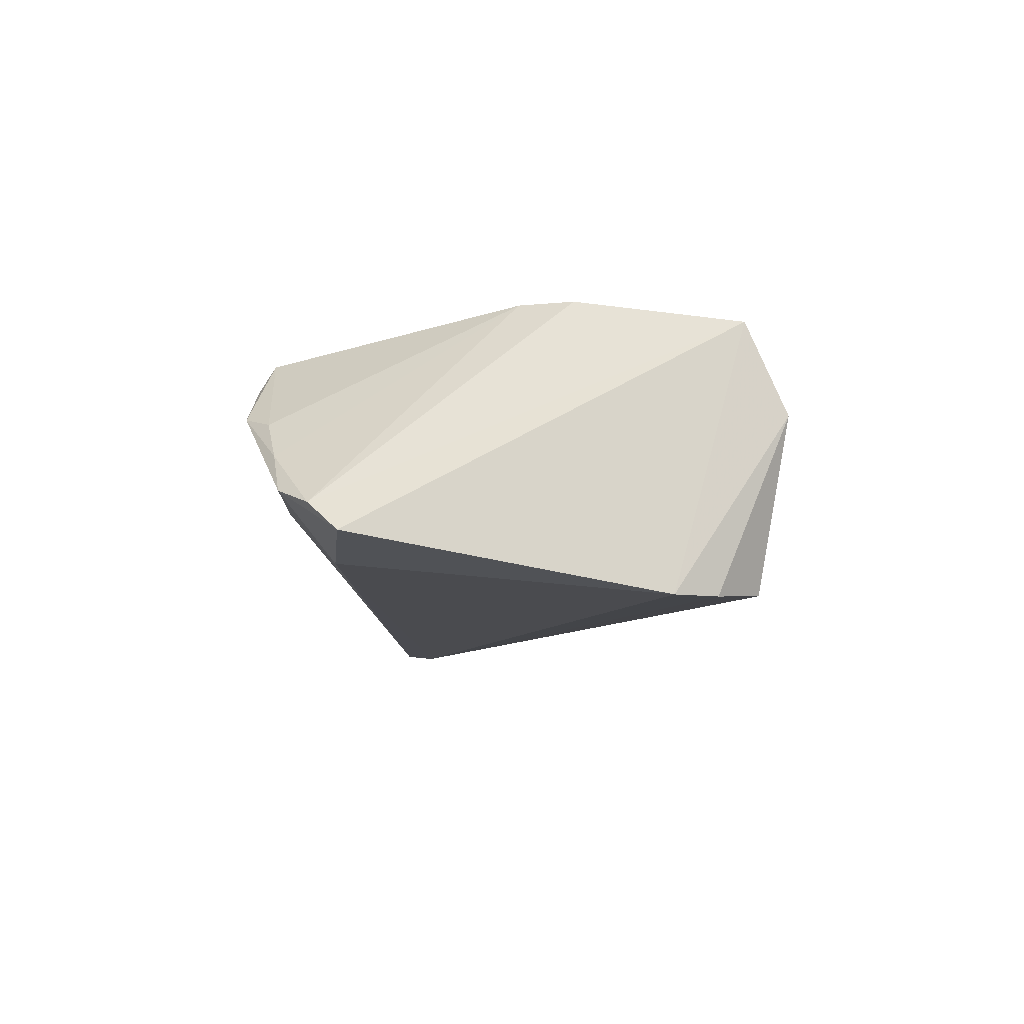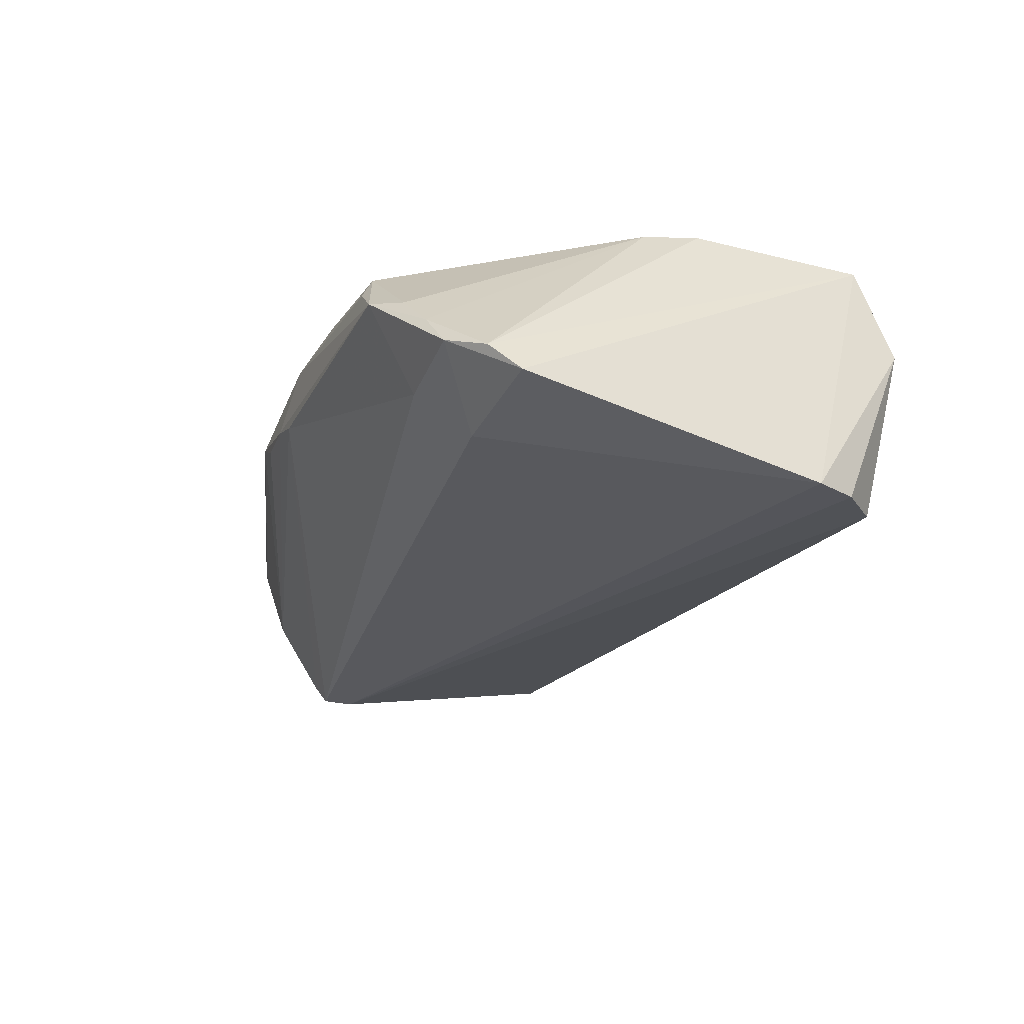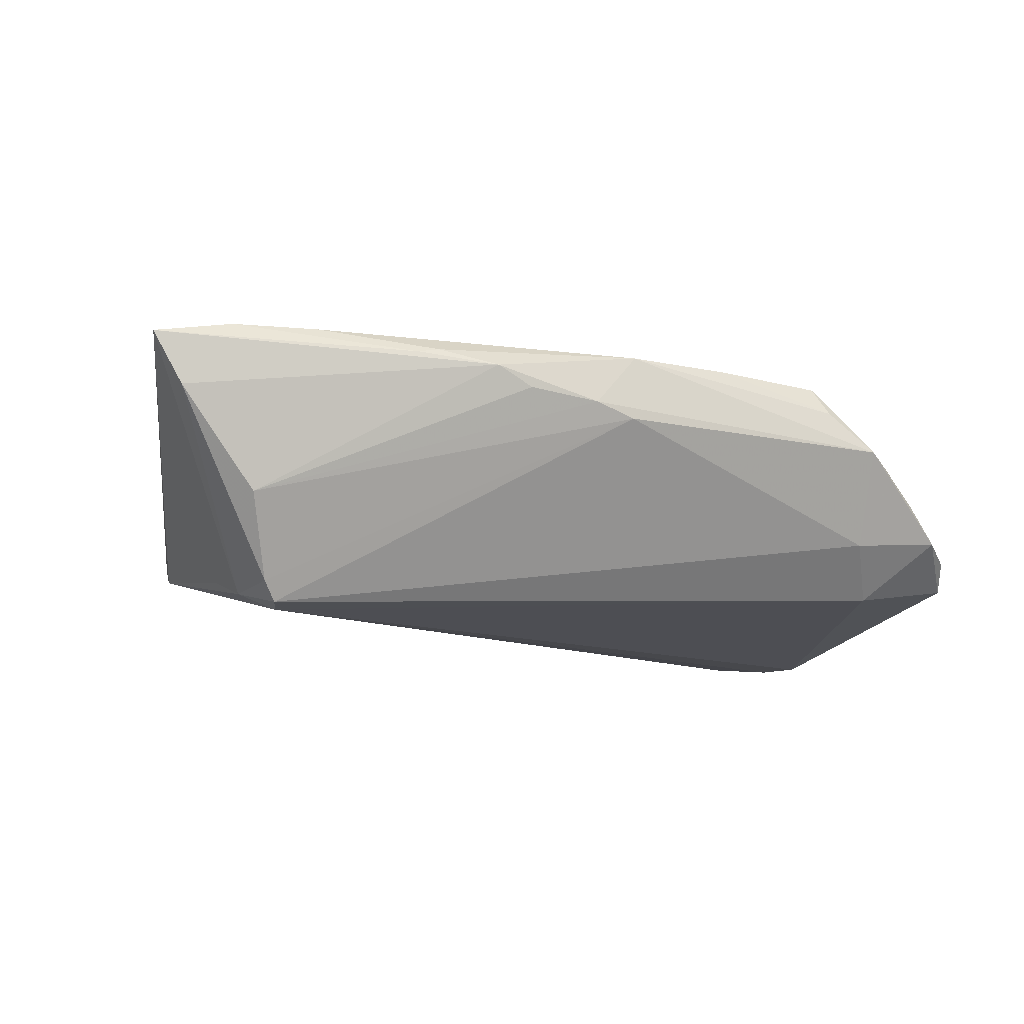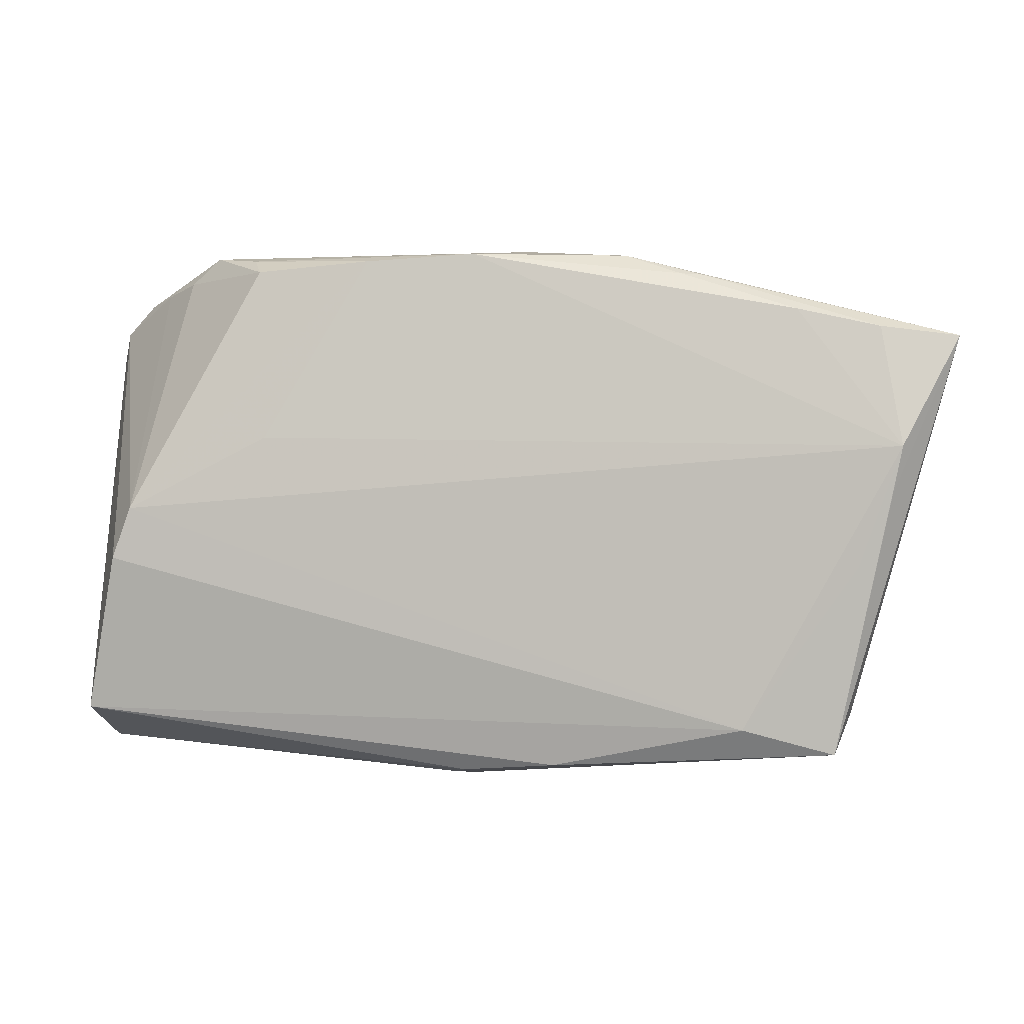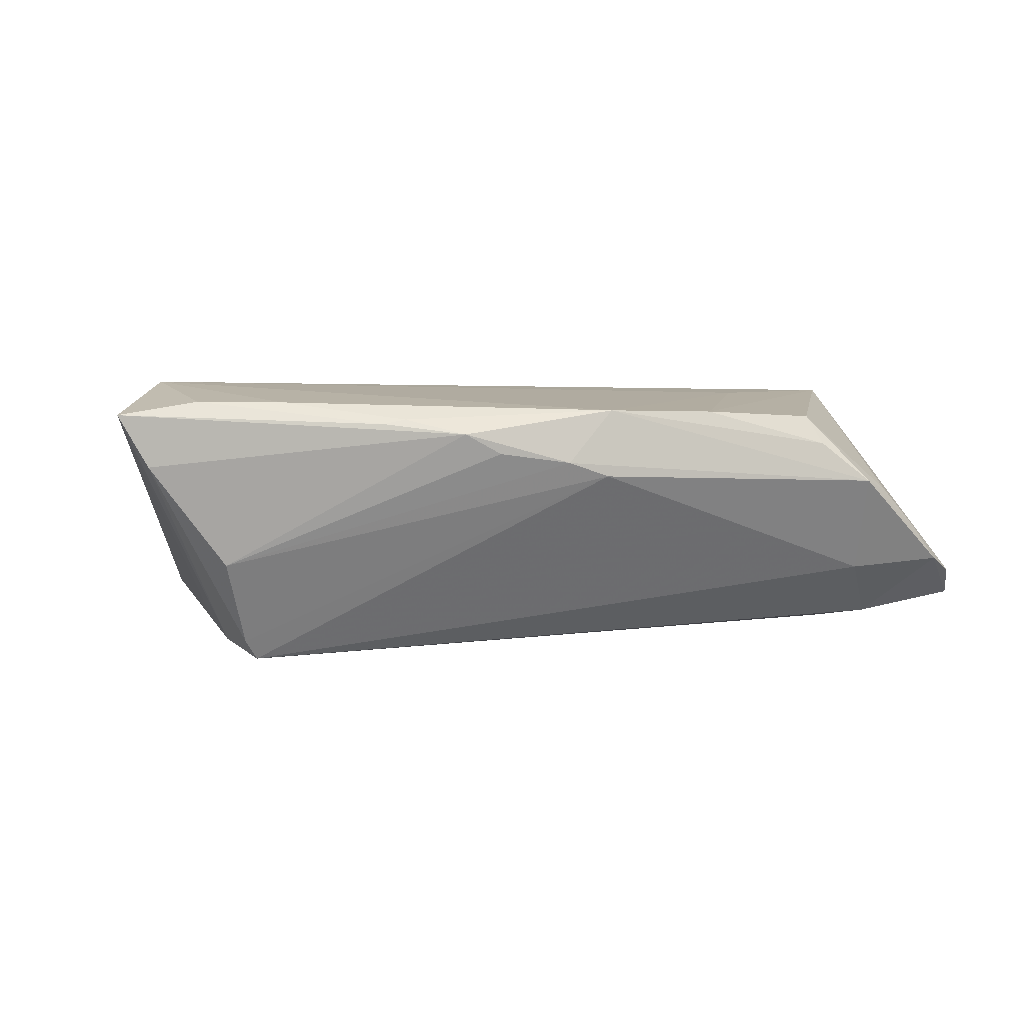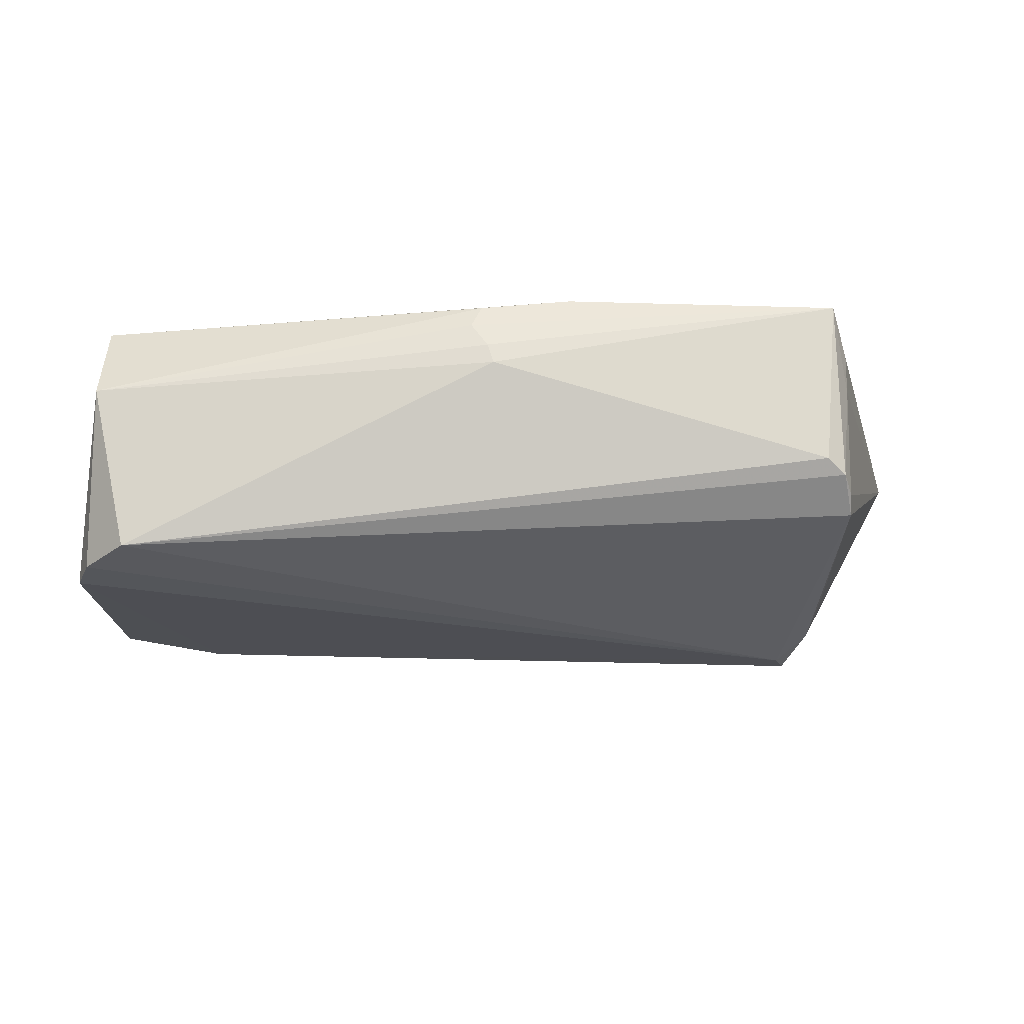
<metadata>
{"format":"obj","ext":"obj","renderer":"f3d","projection":"perspective","resolution":1024,"background":"white","views":[{"elev":-8.9,"azim":-91.8,"up":"+Z"},{"elev":-25.0,"azim":-111.4,"up":"+Z"},{"elev":-11.6,"azim":156.0,"up":"+Z"},{"elev":0.7,"azim":8.6,"up":"+Y"},{"elev":2.8,"azim":162.4,"up":"+Z"},{"elev":-25.3,"azim":-0.1,"up":"+Z"}]}
</metadata>
<code>
v -0.04215 0.02975 -0.007071
v -0.0523 -0.006106 0.01858
v -0.03269 0.03291 0.01445
v 0.04804 -0.006779 0.01868
v -0.04667 0.02362 -0.01398
v 0.04586 0.001471 -0.01425
v -0.003387 -0.03576 0.00831
v -0.005622 -0.03528 0.01168
v 0.04007 0.02685 0.01622
v -0.002957 0.03482 0.01521
v 0.05084 0.02444 0.0163
v -0.05043 0.03117 -0.001019
v 0.04539 -0.02472 0.01743
v 0.04502 -0.03137 0.01686
v -0.03109 0.01022 0.01803
v 0.05712 0.02356 0.007724
v 0.04564 -0.02704 -0.007116
v -0.05469 0.03021 -0.006072
v -0.002137 0.03576 0.006394
v -0.061 0.02258 -0.01176
v 0.01731 0.03458 0.01203
v -0.002546 -0.03569 0.005649
v 0.02478 0.0319 0.01397
v -0.05911 0.02628 -0.008164
v 0.04703 -0.02616 0.006344
v -0.05688 -0.02688 0.01495
v 0.04055 0.01258 -0.0192
v -0.01749 0.03408 0.01508
v -0.04984 0.0006784 0.01868
v 0.0523 0.002497 0.01879
v -0.04539 0.03244 0.003966
v 0.04184 0.0163 -0.01872
v -0.0569 -0.03207 0.003135
v 0.02765 0.03174 0.01338
v -0.05793 -0.02293 -0.0192
v 0.0536 0.008815 0.0192
v -0.05221 -0.02868 -0.01852
v 0.04463 0.008498 -0.01675
v -0.004248 -0.03452 0.01486
v -0.04101 0.03576 0.005444
v 0.03315 -0.02813 0.01903
v 0.04319 -0.02882 -0.005431
v 0.04694 -0.02186 -0.01081
v 0.061 0.02323 0.01454
v 0.01257 0.03481 0.009435
v 0.04697 0.02282 -0.005394
v 0.04357 0.01749 -0.01614
v -0.03434 0.03481 0.01068
v 0.04716 -0.02636 0.01177
v 0.003266 0.03575 0.008222
v 0.007972 -0.03349 0.01661
v -0.06004 -0.01741 -0.0192
v 0.04677 -0.02408 -0.008779
f 52 26 20
f 8 39 33
f 33 39 26
f 26 52 33
f 43 37 27
f 43 17 37
f 22 33 37
f 20 18 5
f 5 52 20
f 27 52 5
f 20 26 24
f 24 18 20
f 27 5 32
f 37 33 35
f 35 33 52
f 27 37 35
f 35 52 27
f 53 43 44
f 17 43 53
f 37 17 42
f 42 22 37
f 8 33 7
f 33 22 7
f 29 41 36
f 38 43 27
f 27 32 38
f 1 5 18
f 1 32 5
f 19 32 1
f 18 40 1
f 1 40 19
f 3 29 28
f 29 3 31
f 31 3 40
f 22 42 14
f 14 7 22
f 14 42 17
f 8 7 14
f 26 41 2
f 2 41 29
f 2 24 26
f 2 29 24
f 29 36 15
f 36 10 15
f 28 29 15
f 15 10 28
f 23 10 9
f 9 10 36
f 44 43 6
f 6 38 44
f 43 38 6
f 44 38 16
f 50 46 19
f 19 40 50
f 40 10 50
f 48 3 28
f 40 3 48
f 28 10 48
f 48 10 40
f 12 40 18
f 12 31 40
f 18 24 12
f 24 29 12
f 29 31 12
f 51 14 41
f 26 39 51
f 51 41 26
f 51 39 8
f 8 14 51
f 44 14 49
f 4 36 41
f 4 14 36
f 44 36 30
f 30 14 44
f 36 14 30
f 11 36 44
f 11 9 36
f 47 38 32
f 47 16 38
f 46 16 47
f 47 32 19
f 19 46 47
f 21 16 46
f 44 16 21
f 21 10 23
f 21 50 10
f 17 53 25
f 25 14 17
f 25 49 14
f 25 53 44
f 44 49 25
f 41 14 13
f 13 4 41
f 14 4 13
f 46 50 45
f 45 21 46
f 50 21 45
f 44 21 34
f 34 21 23
f 34 11 44
f 23 9 34
f 9 11 34

</code>
